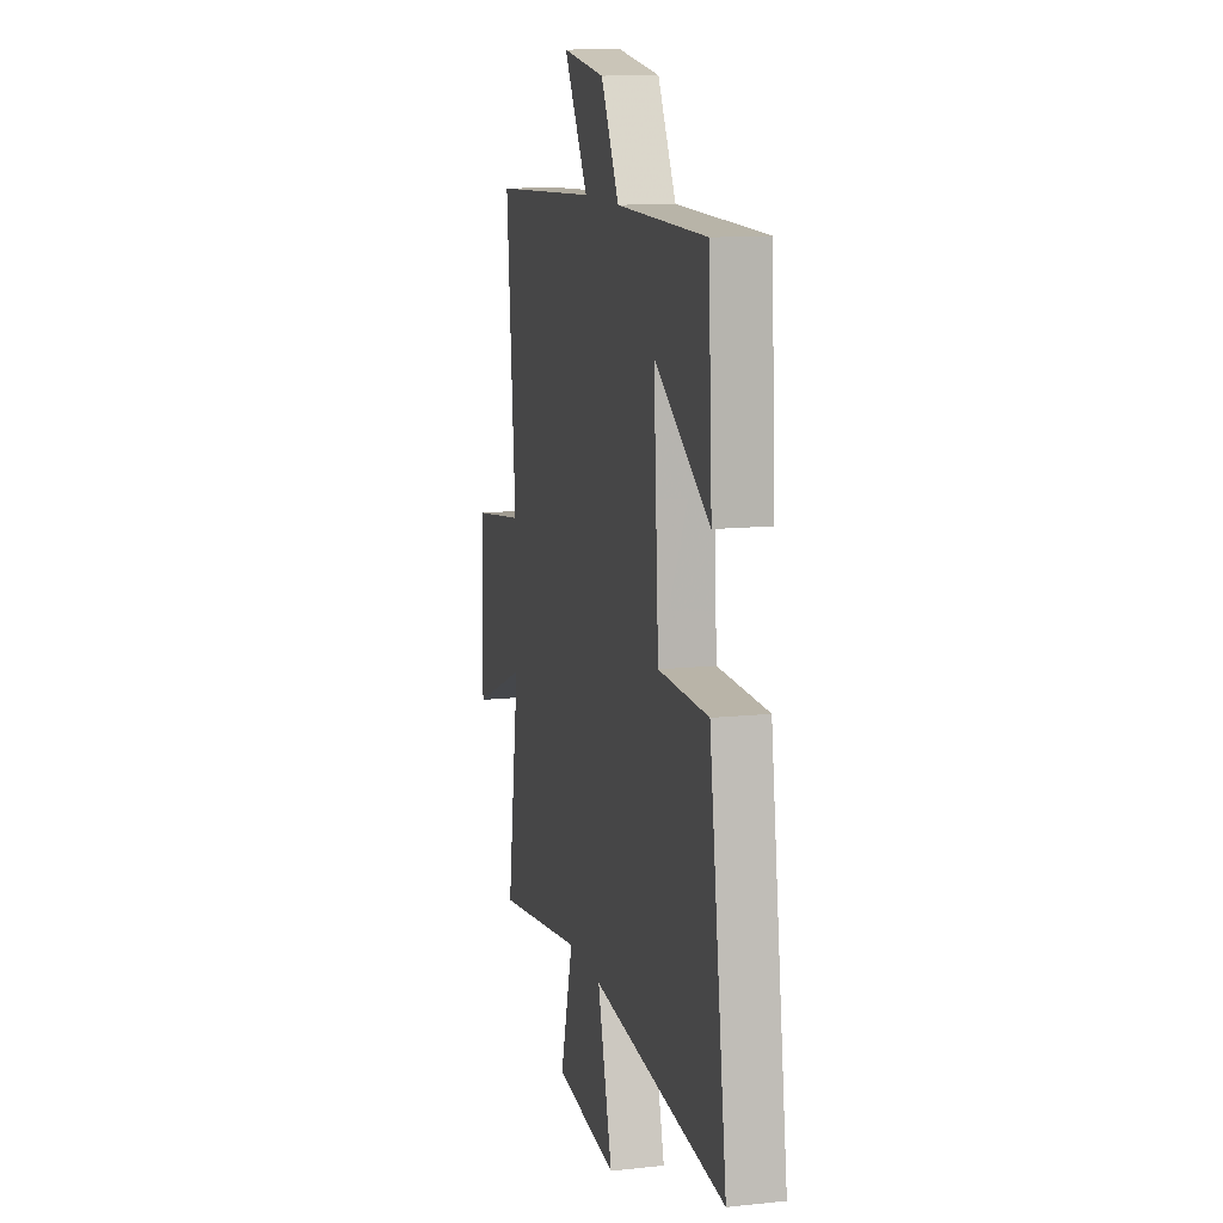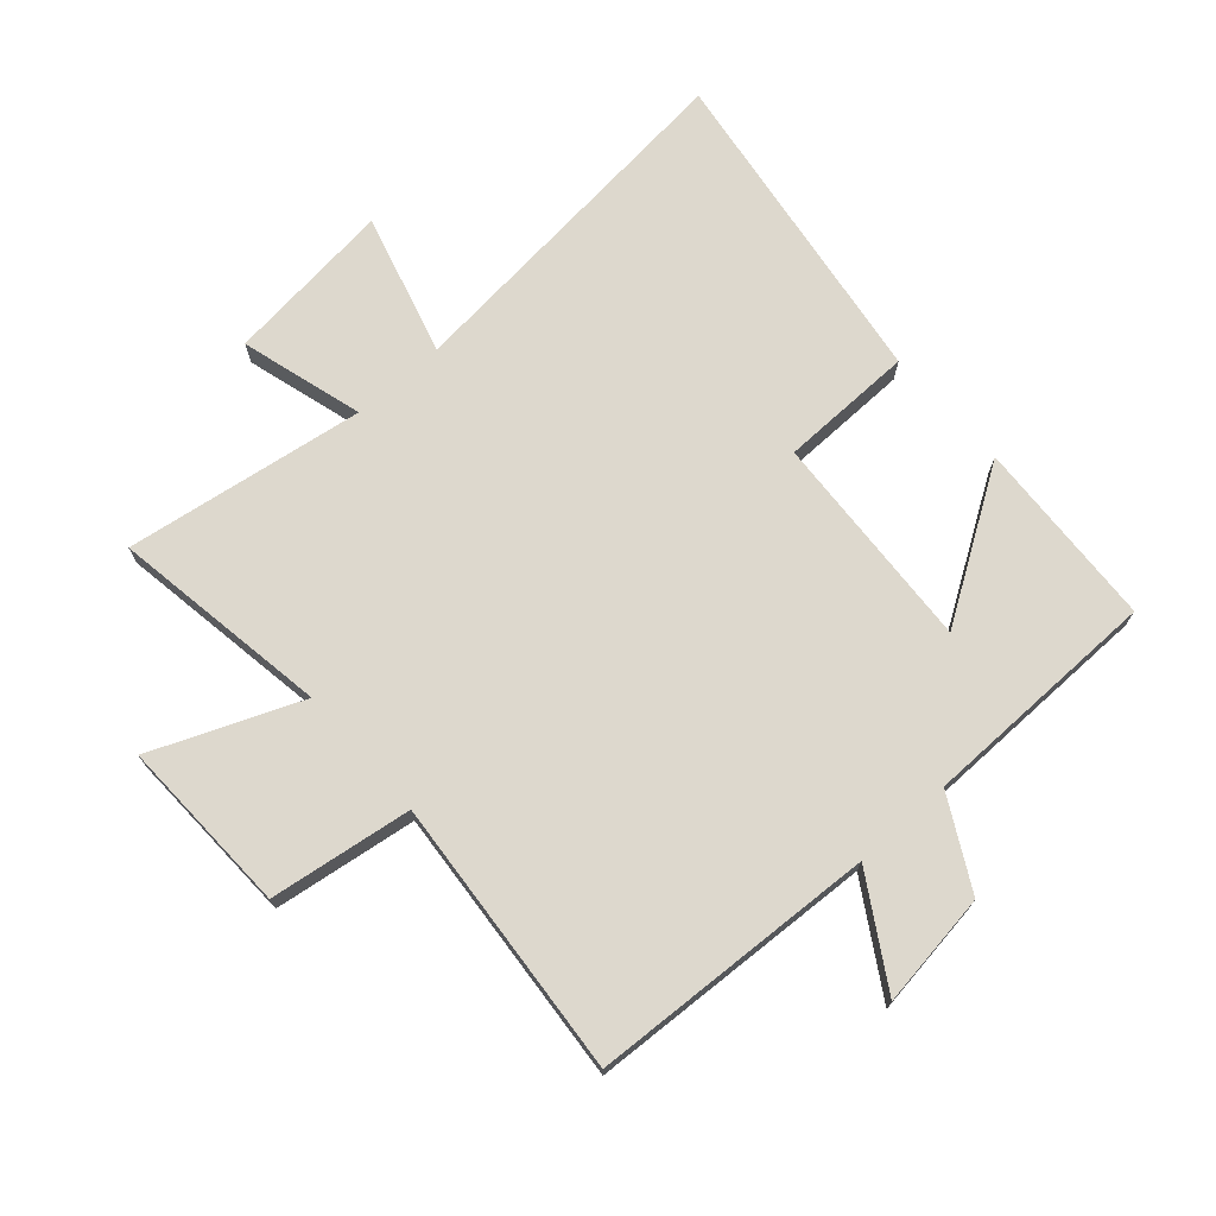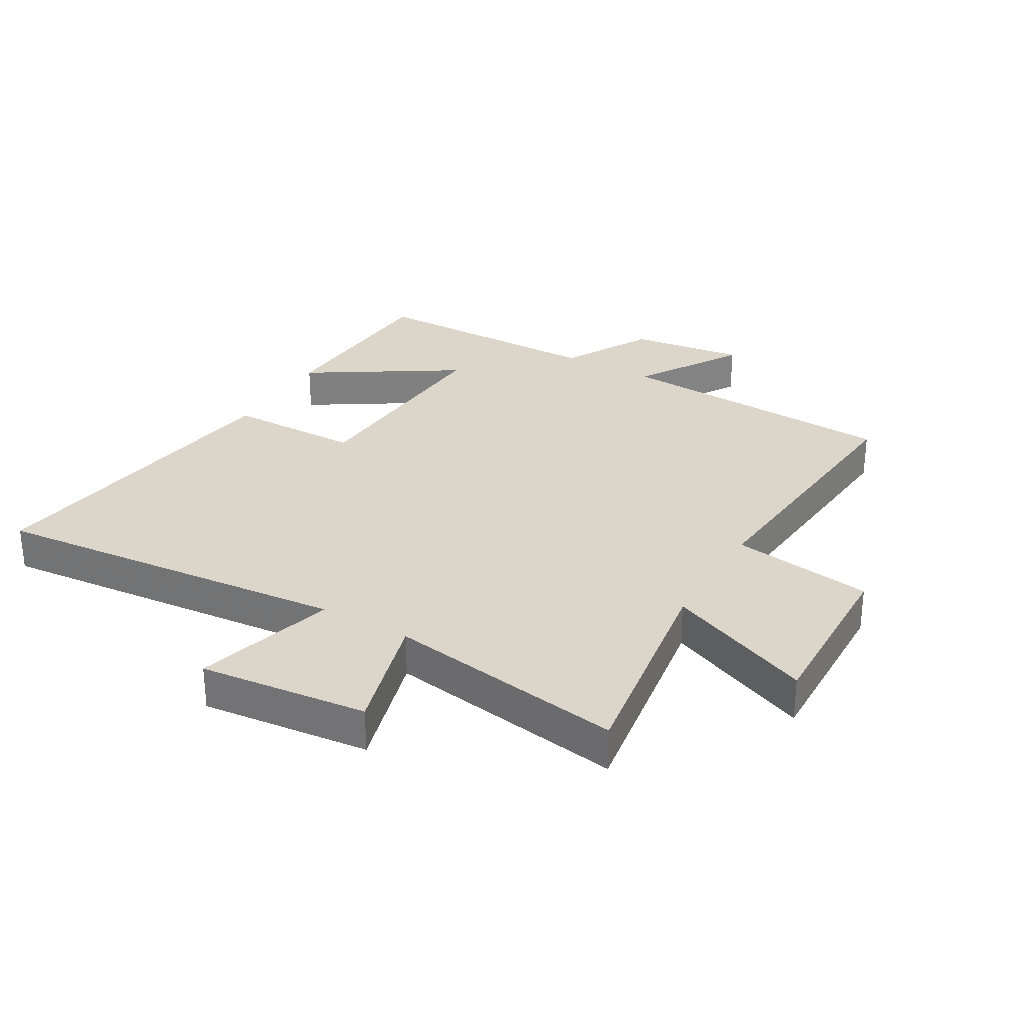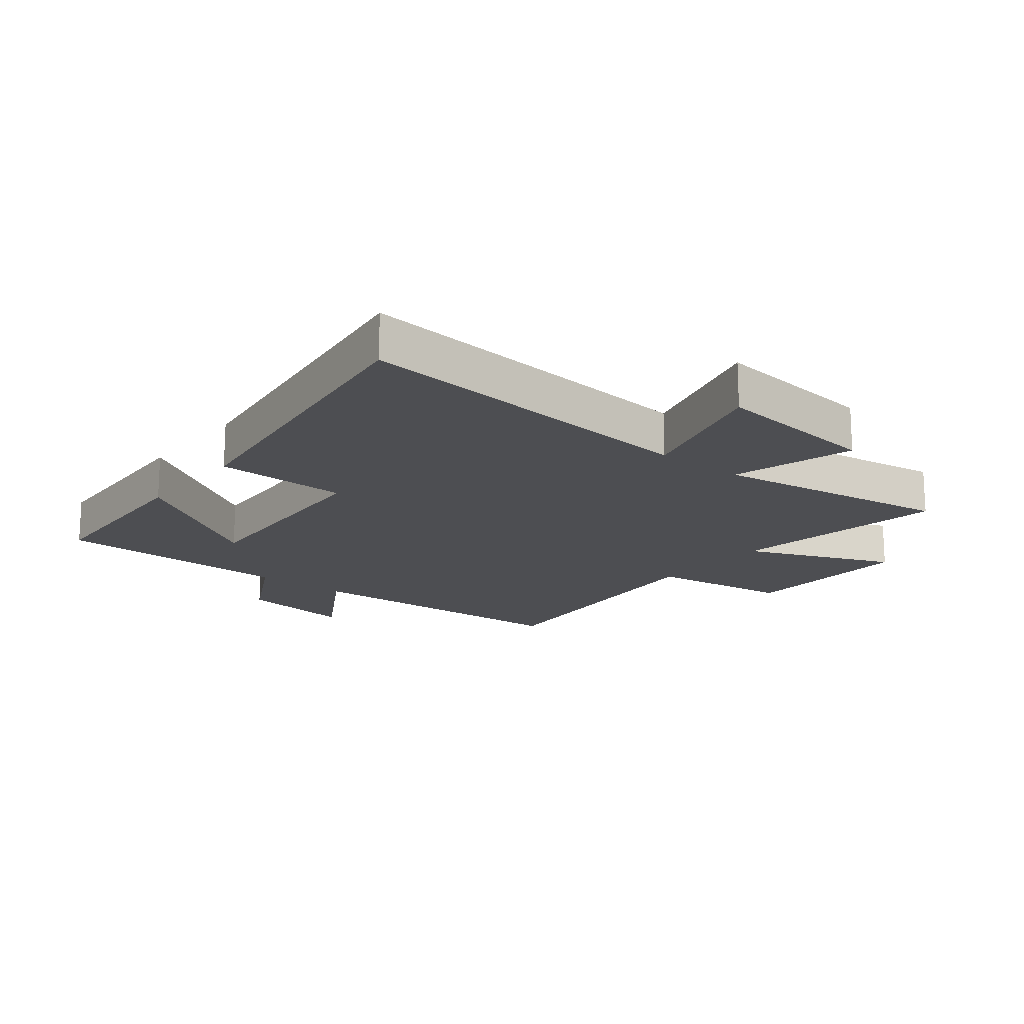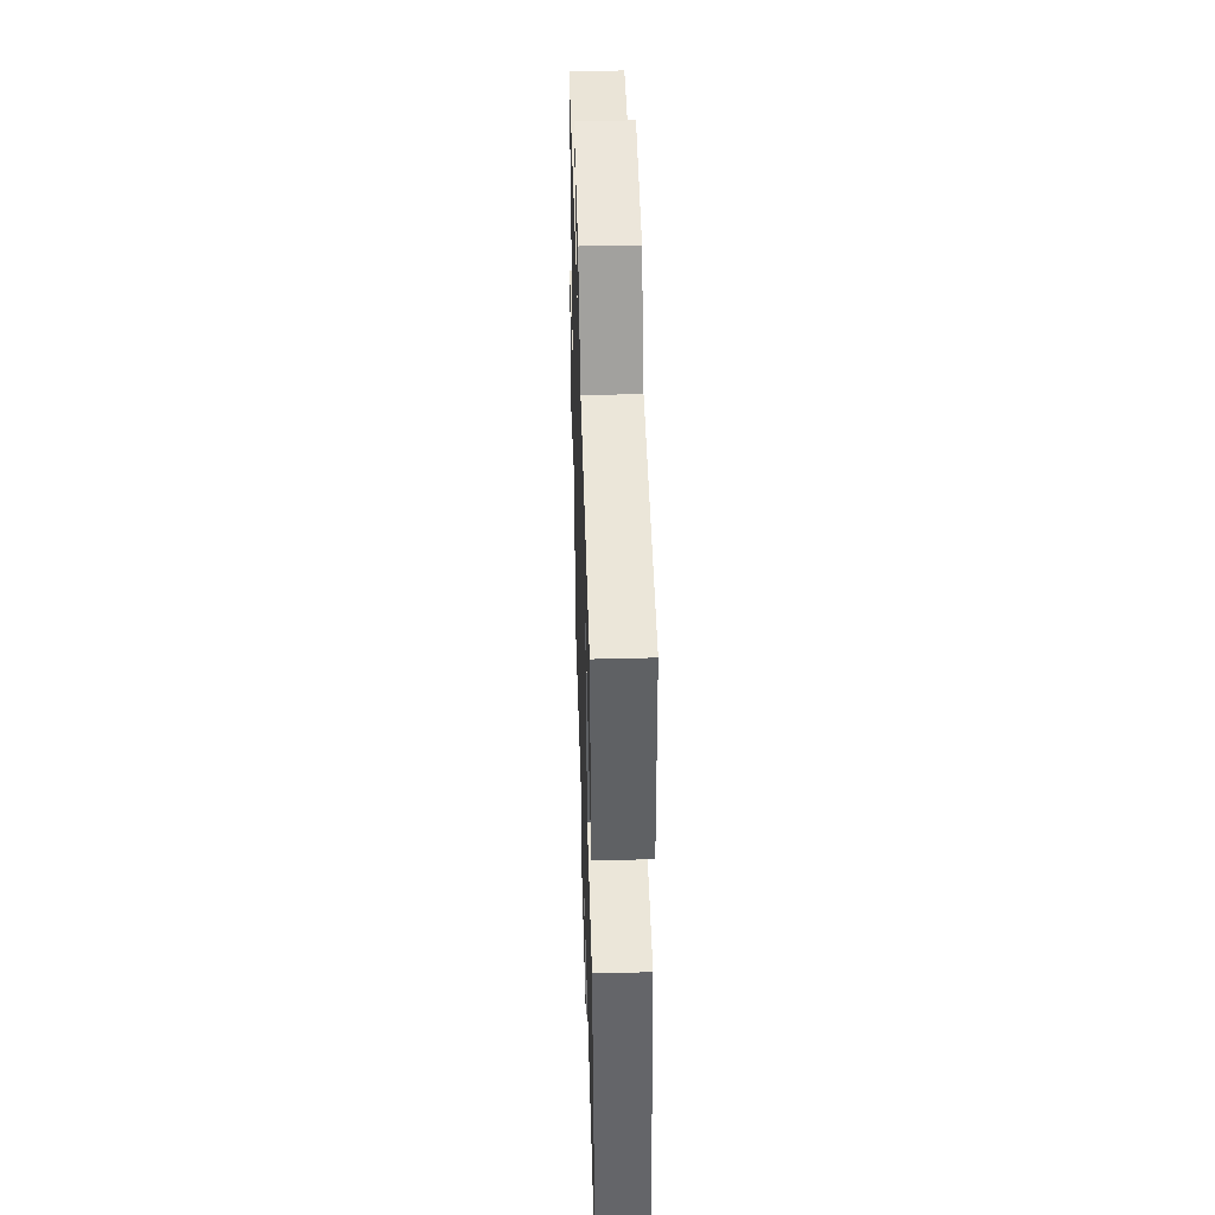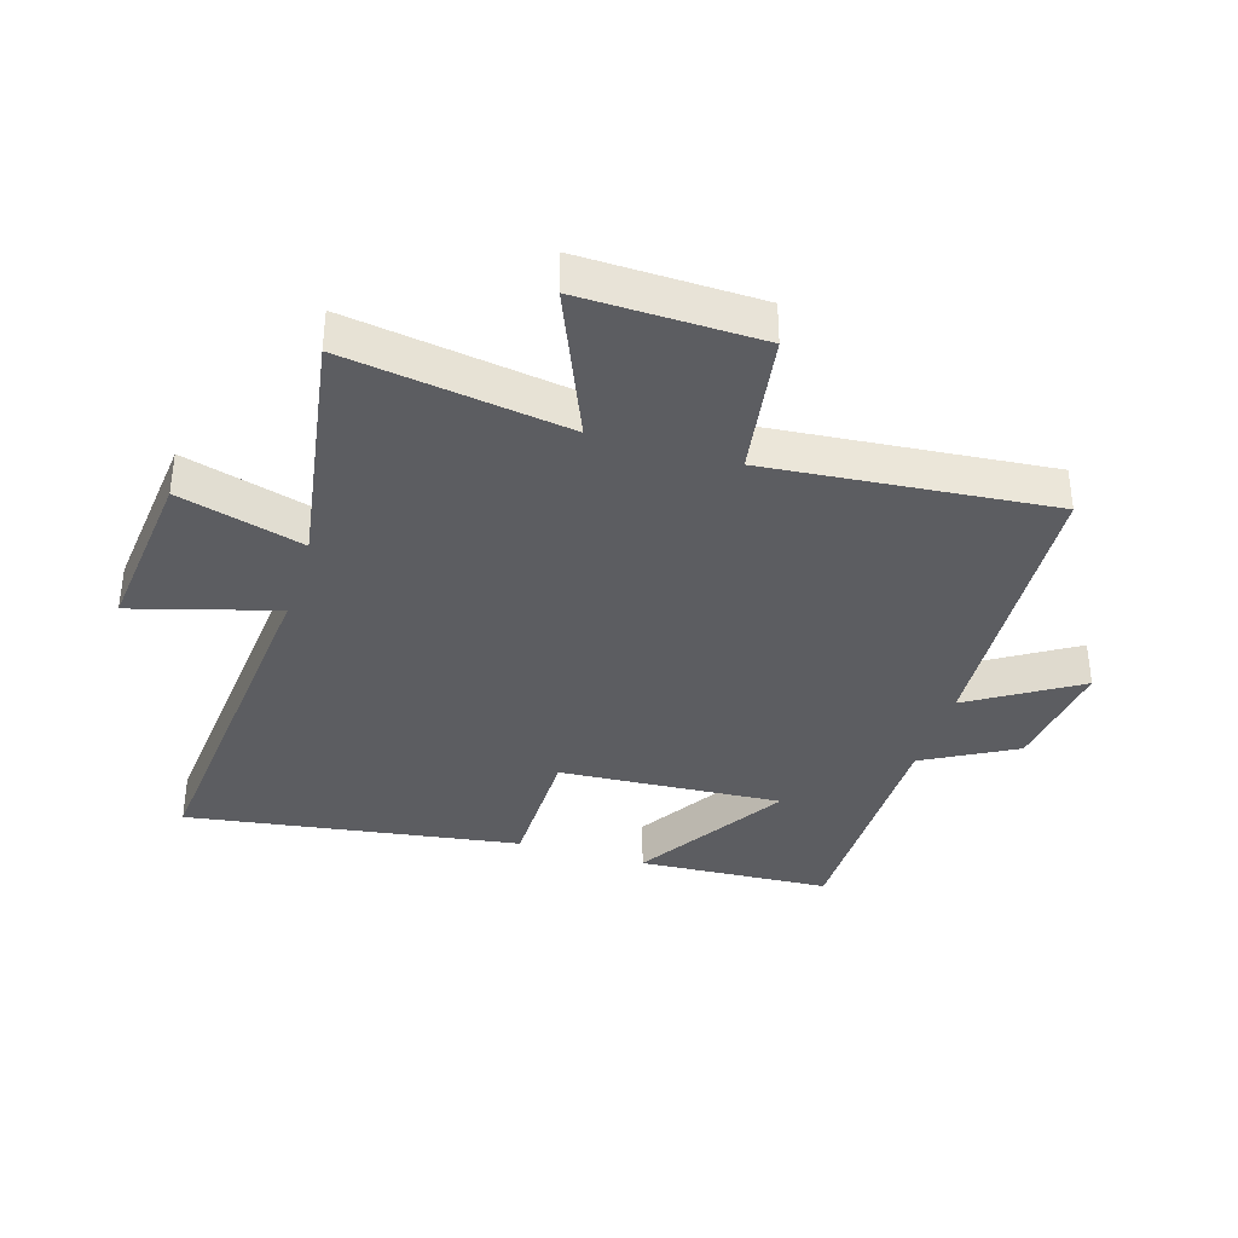
<metadata>
{"format":"obj","ext":"obj","renderer":"f3d","projection":"perspective","resolution":1024,"background":"white","views":[{"elev":12.4,"azim":76.0,"up":"+Z"},{"elev":72.1,"azim":-41.7,"up":"+Y"},{"elev":30.1,"azim":-149.8,"up":"+Y"},{"elev":-17.2,"azim":141.2,"up":"+Y"},{"elev":46.8,"azim":88.3,"up":"+Z"},{"elev":-36.9,"azim":-106.8,"up":"+Y"}]}
</metadata>
<code>
v 0.578 0.07 -0.556
v -0.009 0.07 -0.5
v 0.056 0.07 -0.731
v -0.22 0.07 -0.701
v -0.163 0.07 -0.5
v -0.555 0.07 -0.561
v -0.5 0.07 -0.204
v -0.741 0.07 -0.304
v -0.733 0.07 -0.016
v -0.5 0.07 0.018
v -0.54 0.07 0.475
v -0.071 0.07 0.5
v -0.177 0.07 0.673
v 0.011 0.07 0.647
v 0.091 0.07 0.5
v 0.483 0.07 0.496
v 0.5 0.07 0.187
v 0.259 0.07 0.34
v 0.281 0.07 -0.018
v 0.5 0.07 -0.021
v 0.578 0 -0.556
v -0.009 0 -0.5
v 0.056 0 -0.731
v -0.22 0 -0.701
v -0.163 0 -0.5
v -0.555 0 -0.561
v -0.5 0 -0.204
v -0.741 0 -0.304
v -0.733 0 -0.016
v -0.5 0 0.018
v -0.54 0 0.475
v -0.071 0 0.5
v -0.177 0 0.673
v 0.011 0 0.647
v 0.091 0 0.5
v 0.483 0 0.496
v 0.5 0 0.187
v 0.259 0 0.34
v 0.281 0 -0.018
v 0.5 0 -0.021
f 19 20 1 2
f 18 19 2
f 15 16 17 18
f 15 18 2
f 12 13 14 15
f 12 15 2
f 11 12 2
f 10 11 2
f 7 8 9 10
f 7 10 2
f 5 6 7
f 5 7 2
f 2 3 4 5
f 22 21 40 39
f 22 39 38
f 38 37 36 35
f 22 38 35
f 35 34 33 32
f 22 35 32
f 22 32 31
f 22 31 30
f 30 29 28 27
f 22 30 27
f 27 26 25
f 22 27 25
f 25 24 23 22
f 1 21 22 2
f 2 22 23 3
f 3 23 24 4
f 4 24 25 5
f 5 25 26 6
f 6 26 27 7
f 7 27 28 8
f 8 28 29 9
f 9 29 30 10
f 10 30 31 11
f 11 31 32 12
f 12 32 33 13
f 13 33 34 14
f 14 34 35 15
f 15 35 36 16
f 16 36 37 17
f 17 37 38 18
f 18 38 39 19
f 19 39 40 20
f 20 40 21 1

</code>
